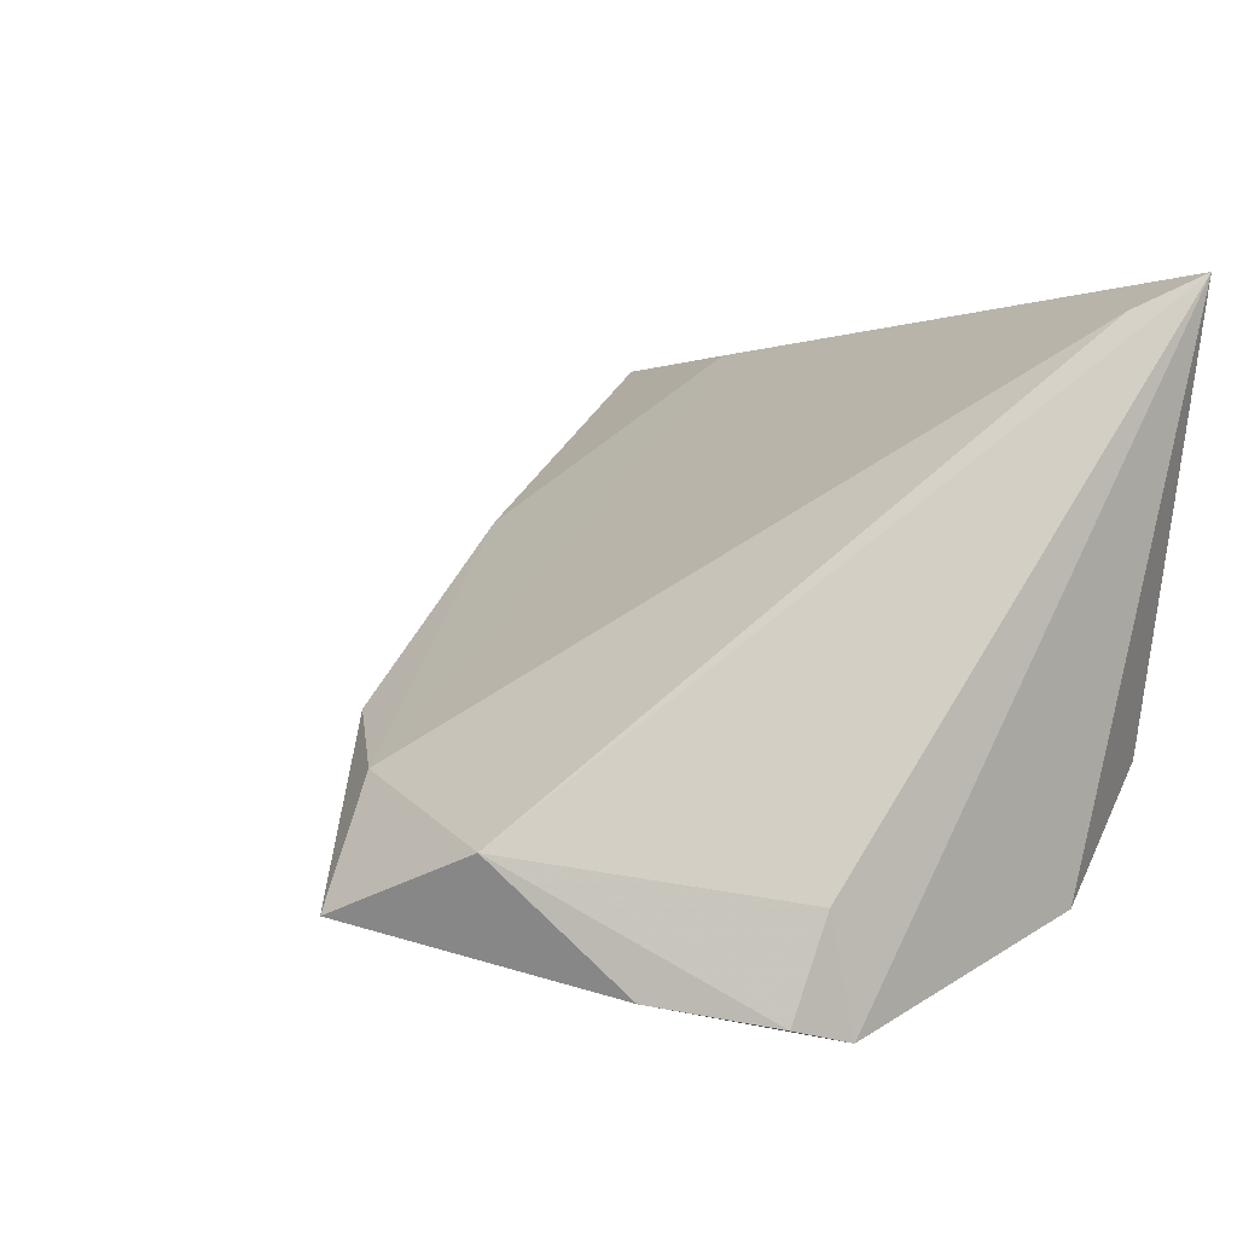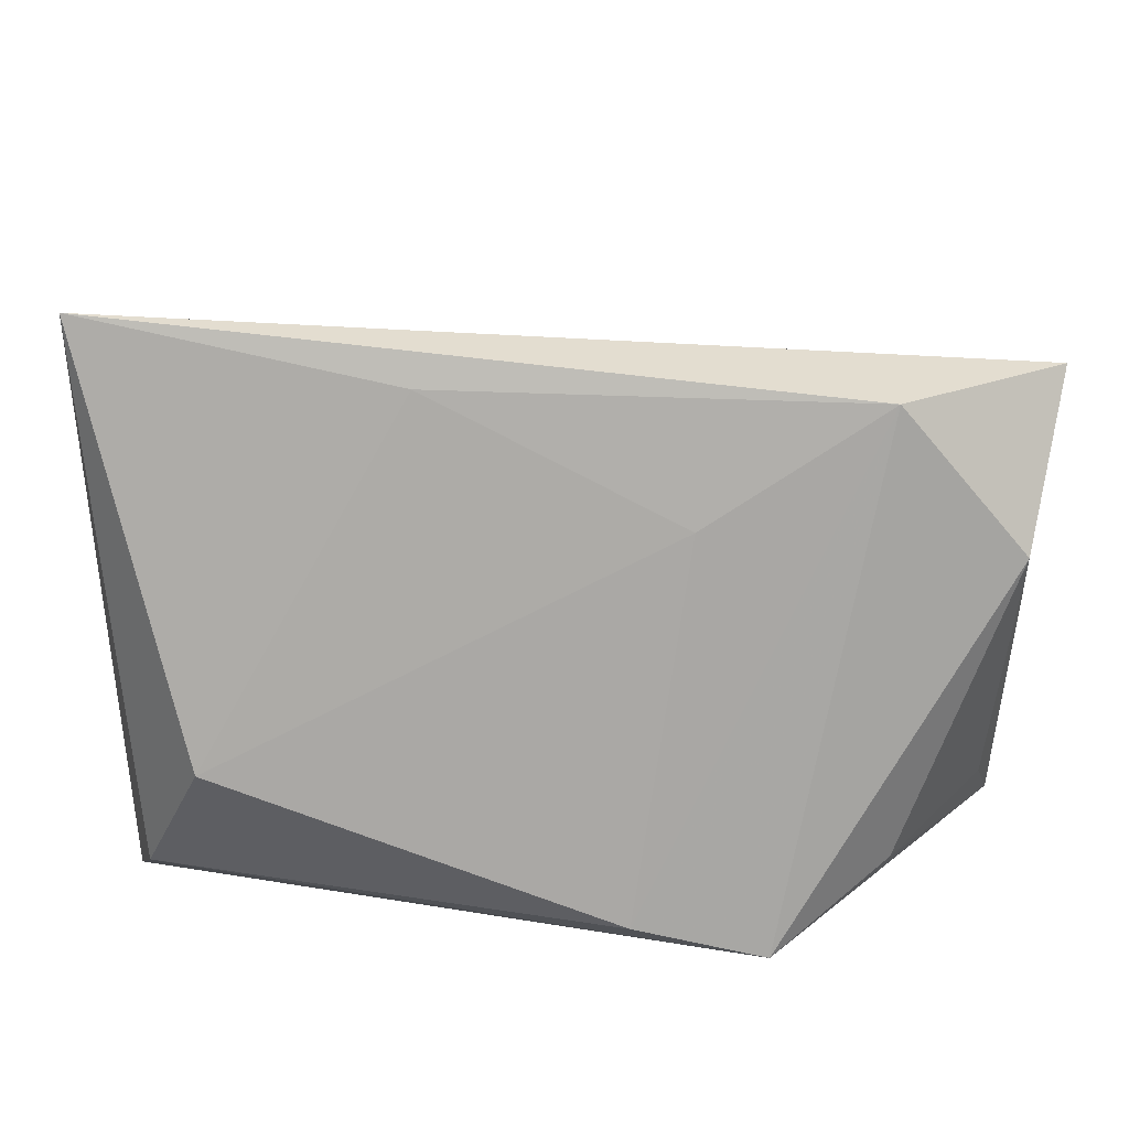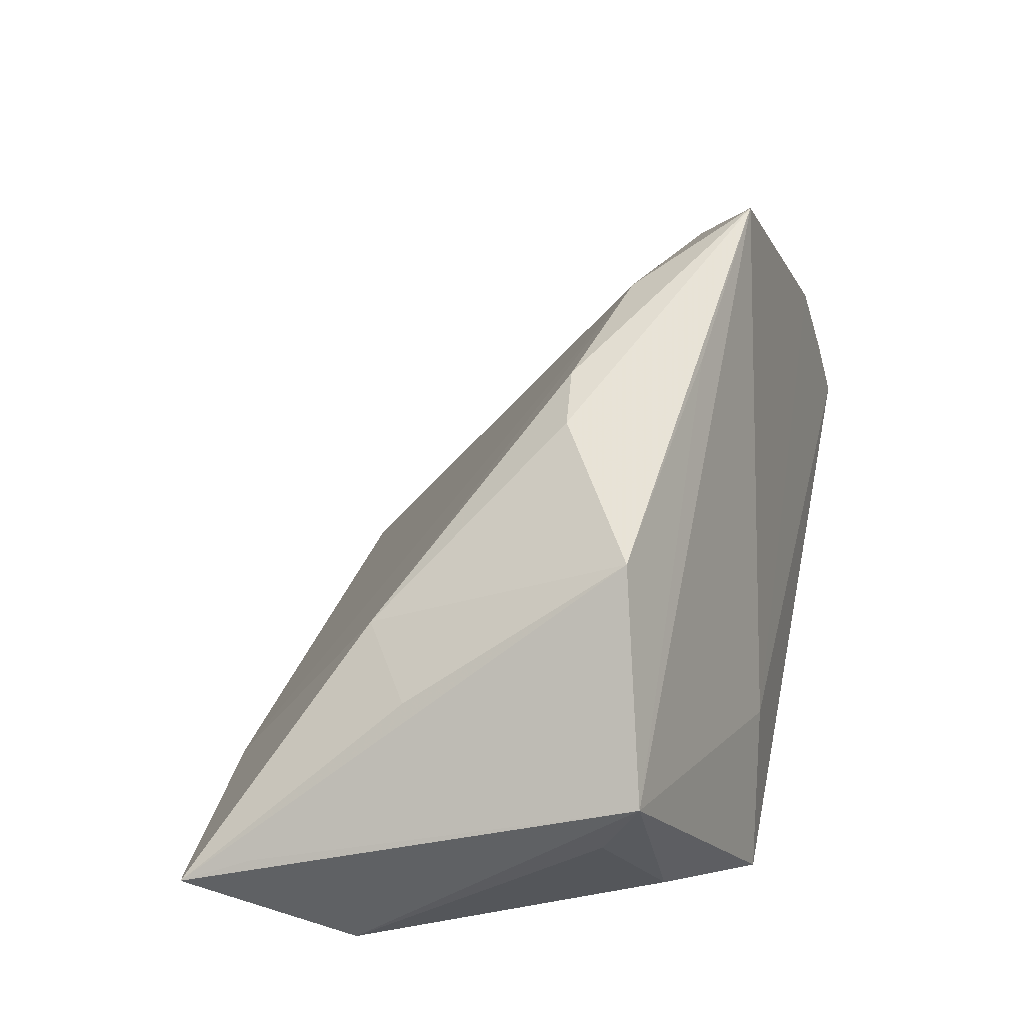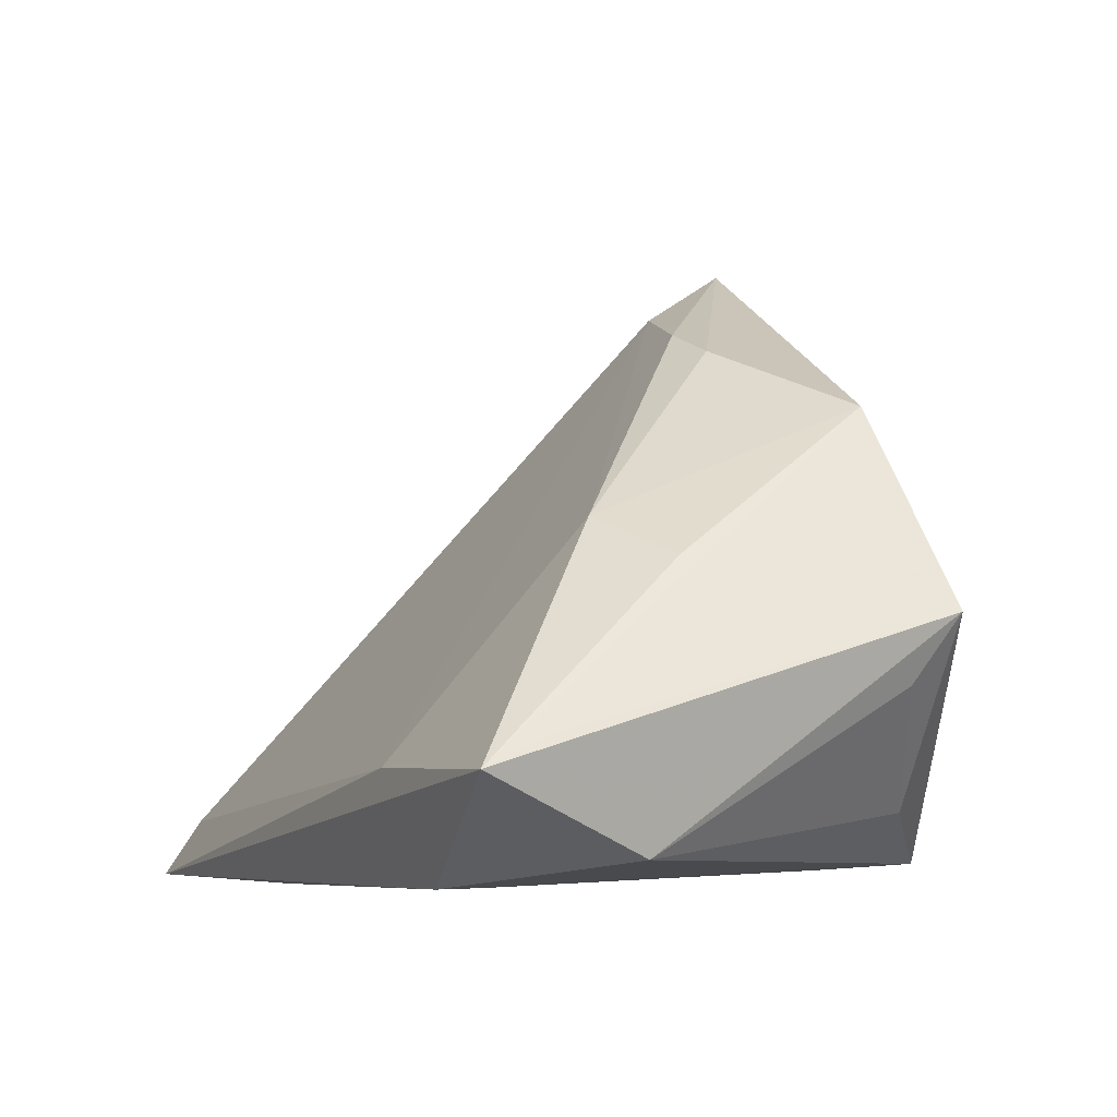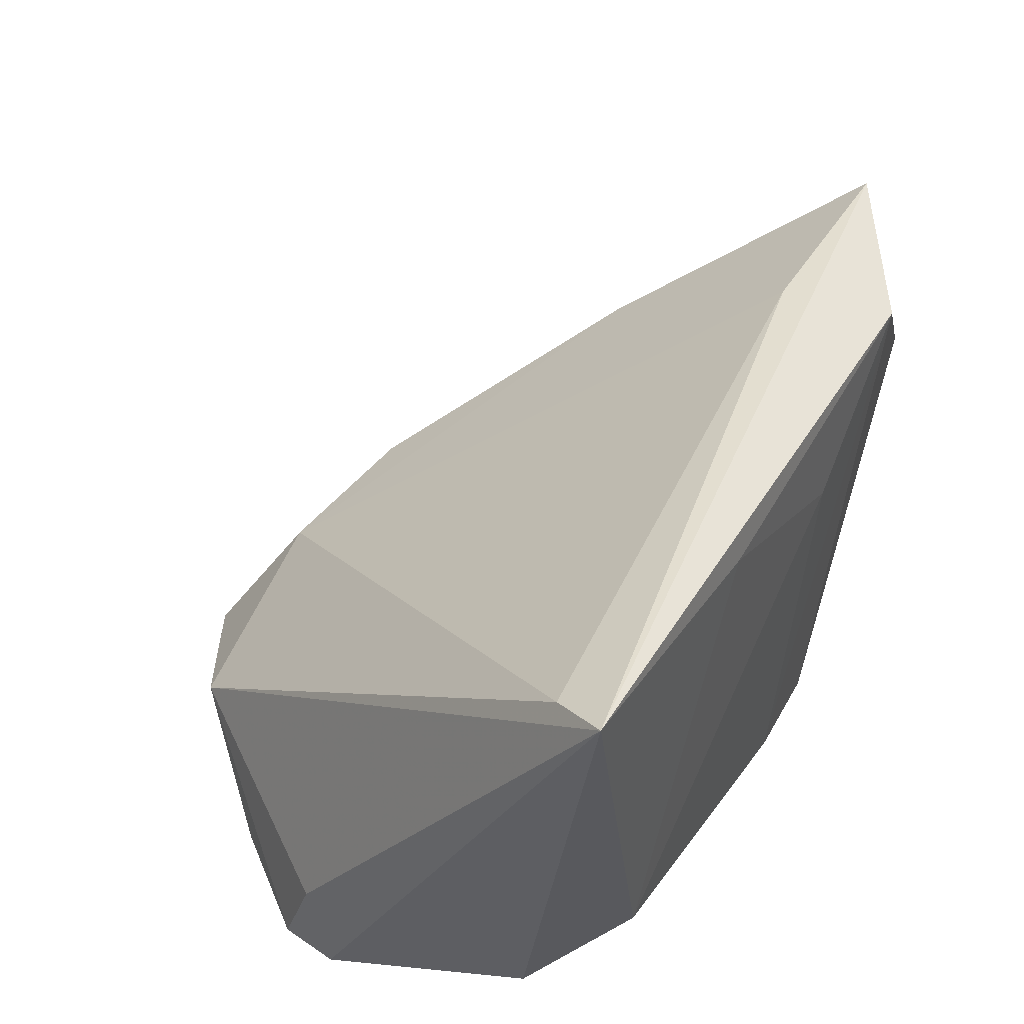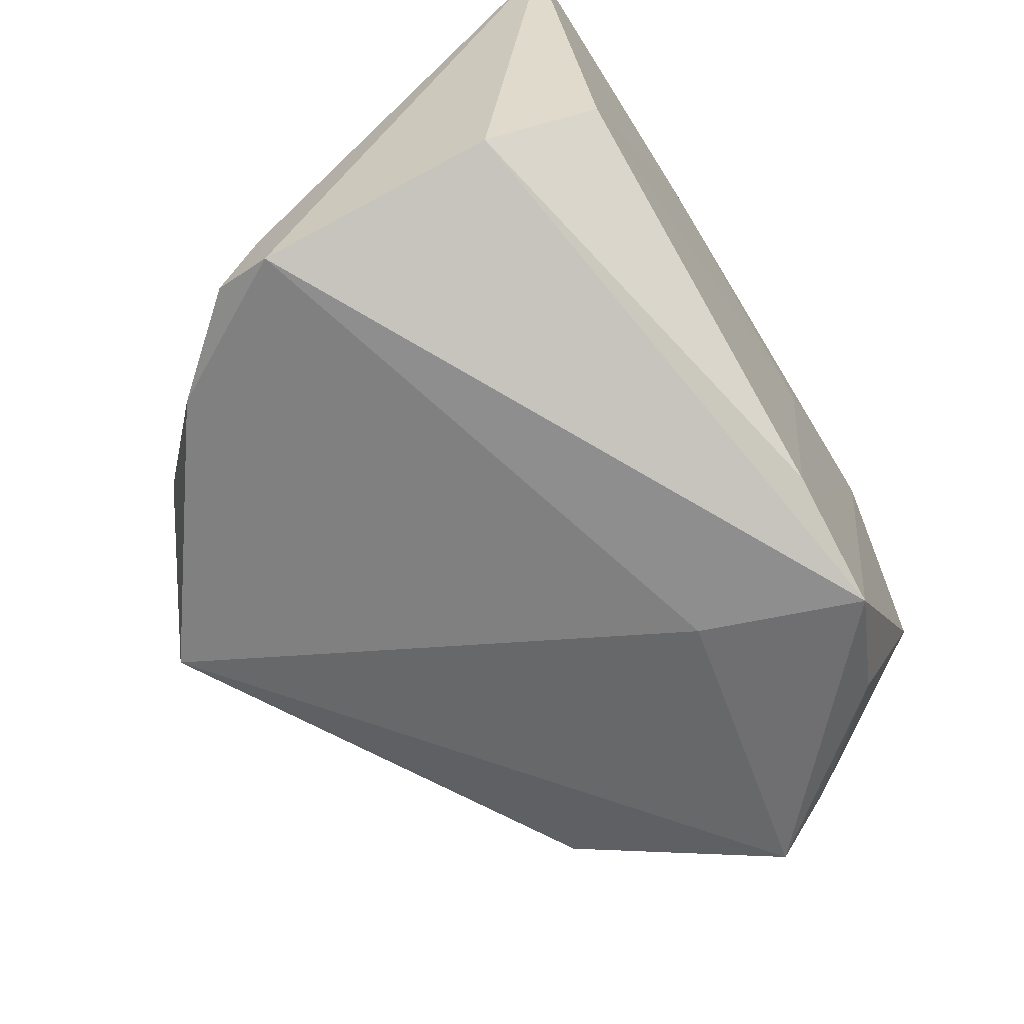
<metadata>
{"format":"obj","ext":"obj","renderer":"f3d","projection":"perspective","resolution":1024,"background":"white","views":[{"elev":4.5,"azim":-113.9,"up":"+Z"},{"elev":13.6,"azim":-3.9,"up":"+Z"},{"elev":27.3,"azim":103.0,"up":"+Y"},{"elev":-5.2,"azim":69.4,"up":"+Y"},{"elev":46.0,"azim":-61.5,"up":"+Z"},{"elev":-68.8,"azim":-56.9,"up":"+Z"}]}
</metadata>
<code>
v -0.002347 0.04297 -0.00747
v -0.04755 0.01408 -0.01623
v 0.007772 -0.02415 -0.02478
v 0.05558 -0.01239 0.0339
v -0.03752 -0.02575 -0.006064
v 0.05265 0.003787 -0.01917
v 0.04587 0.009321 0.009407
v 0.04993 -0.003784 -0.01465
v -0.04375 -0.01444 -0.01919
v -0.04526 -0.01891 0.03838
v -0.04729 0.01796 -0.02729
v -0.0147 -0.02575 0.03404
v 0.03932 0.02671 -0.01476
v -0.01103 0.05099 -0.02053
v -0.03836 0.0292 -0.02564
v -0.02816 0.04093 -0.01231
v -0.04757 0.01143 -0.02904
v 0.01456 0.03798 -0.003342
v 0.02828 -0.01216 0.03547
v 0.02308 -0.02295 -0.02904
v 0.01627 -0.004732 -0.02809
v 0.05008 -0.02118 0.01456
v -0.04905 -0.02575 0.04205
v 0.03715 -0.01694 -0.01997
v 0.05459 -0.008845 0.02561
v 0.0141 -0.02529 0.01878
v 0.01108 0.0396 -0.01831
v 0.03662 0.01398 0.01568
v 0.03514 -0.0244 0.03171
v 0.02201 0.03496 -0.004326
f 17 23 2
f 19 23 4
f 9 17 20
f 5 23 9
f 23 17 9
f 20 22 29
f 4 23 29
f 29 22 4
f 23 19 10
f 4 22 6
f 5 9 3
f 3 9 20
f 20 29 3
f 11 17 2
f 11 15 17
f 12 23 5
f 12 29 23
f 28 19 4
f 25 13 4
f 4 6 25
f 25 6 13
f 24 22 20
f 20 6 24
f 26 12 5
f 29 12 26
f 5 3 26
f 26 3 29
f 4 13 7
f 7 28 4
f 13 28 7
f 30 28 13
f 18 28 30
f 13 14 30
f 30 14 18
f 18 14 1
f 1 10 19
f 19 28 1
f 1 28 18
f 13 6 27
f 27 14 13
f 6 14 27
f 21 6 20
f 21 14 6
f 20 17 21
f 17 15 21
f 15 14 21
f 8 6 22
f 22 24 8
f 8 24 6
f 10 1 16
f 16 1 14
f 23 10 16
f 16 14 15
f 2 23 16
f 16 11 2
f 15 11 16

</code>
